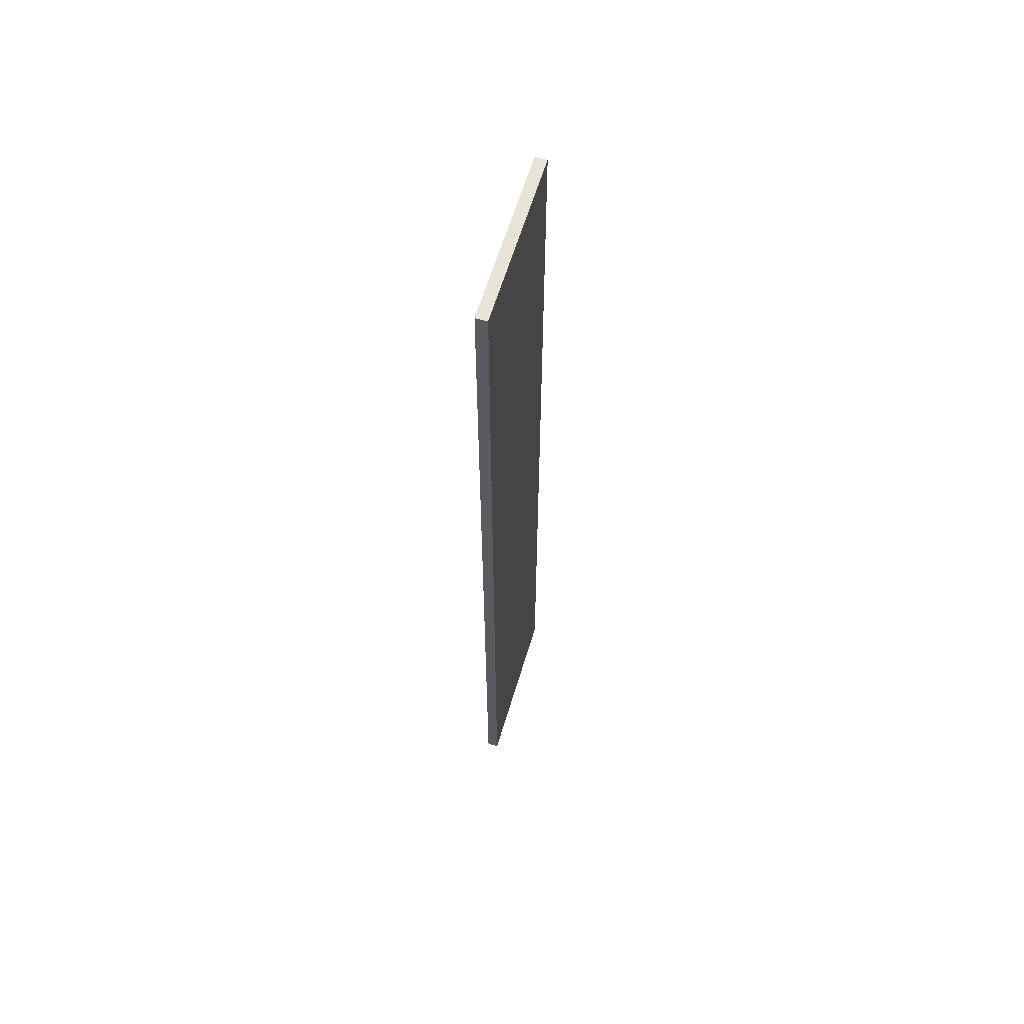
<metadata>
{"format":"obj","ext":"obj","renderer":"f3d","projection":"perspective","resolution":1024,"background":"white","views":[{"elev":62.3,"azim":-73.2,"up":"+Z"}]}
</metadata>
<code>
v -0.1723 -0.01156 -0.985
v 0.1723 -0.01156 -0.985
v -0.1723 -0.01156 0.985
v 0.1723 -0.01156 0.985
v -0.1723 0.01156 -0.985
v 0.1723 0.01156 -0.985
v -0.1723 0.01156 0.985
v 0.1723 0.01156 0.985
v 0 0.01156 0
v 0.1723 0.01156 0
v 0 0.01156 -0.985
v -0.1723 0.01156 0
v 0 0.01156 0.985
v -0.1723 -0.01156 0
v -0.1723 0 0
v -0.1723 0 -0.985
v -0.1723 0 0.985
v 0 -0.01156 -0.985
v 0 -0.01156 0
v 0.1723 -0.01156 0
v 0 -0.01156 0.985
v 0.1723 0 -0.985
v 0.1723 0 0
v 0.1723 0 0.985
v 0 0 0.985
v 0 0 -0.985
v -0.08614 0.01156 -0.4925
v 0 0.01156 -0.4925
v -0.08614 0.01156 -0.985
v 0.08614 0.01156 0.4925
v 0.1723 0.01156 0.4925
v 0.08614 0.01156 0
v 0.1723 0.01156 -0.4925
v 0.08614 0.01156 -0.985
v 0.08614 0.01156 -0.4925
v -0.1723 0.01156 -0.4925
v -0.08614 0.01156 0
v -0.1723 0.01156 0.4925
v -0.08614 0.01156 0.985
v -0.08614 0.01156 0.4925
v 0.08614 0.01156 0.985
v 0 0.01156 0.4925
v -0.1723 -0.01156 -0.4925
v -0.1723 -0.005782 -0.4925
v -0.1723 -0.005782 -0.985
v -0.1723 -0.01156 0.4925
v -0.1723 -0.005782 0.4925
v -0.1723 -0.005782 0
v -0.1723 0.005782 -0.4925
v -0.1723 0.005782 -0.985
v -0.1723 0 -0.4925
v -0.1723 -0.005782 0.985
v -0.1723 0 0.4925
v -0.1723 0.005782 0.985
v -0.1723 0.005782 0.4925
v -0.1723 0.005782 0
v -0.08614 -0.01156 -0.985
v -0.08614 -0.01156 -0.4925
v 0.08614 -0.01156 -0.985
v 0.08614 -0.01156 -0.4925
v 0 -0.01156 -0.4925
v -0.08614 -0.01156 0.4925
v -0.08614 -0.01156 0
v 0.1723 -0.01156 -0.4925
v 0.08614 -0.01156 0
v 0.1723 -0.01156 0.4925
v 0.08614 -0.01156 0.985
v 0.08614 -0.01156 0.4925
v -0.08614 -0.01156 0.985
v 0 -0.01156 0.4925
v 0.1723 -0.005782 -0.985
v 0.1723 0 -0.4925
v 0.1723 -0.005782 -0.4925
v 0.1723 0.005782 -0.985
v 0.1723 0.005782 -0.4925
v 0.1723 0.005782 0.4925
v 0.1723 0.005782 0
v 0.1723 -0.005782 0
v 0.1723 0.005782 0.985
v 0.1723 0 0.4925
v 0.1723 -0.005782 0.985
v 0.1723 -0.005782 0.4925
v 0 -0.005782 0.985
v -0.08614 -0.005782 0.985
v 0.08614 -0.005782 0.985
v 0.08614 0.005782 0.985
v 0.08614 0 0.985
v -0.08614 0 0.985
v 0 0.005782 0.985
v -0.08614 0.005782 0.985
v -0.08614 -0.005782 -0.985
v -0.08614 0.005782 -0.985
v -0.08614 0 -0.985
v 0.08614 -0.005782 -0.985
v 0 -0.005782 -0.985
v 0.08614 0 -0.985
v 0 0.005782 -0.985
v 0.08614 0.005782 -0.985
v -0.1292 0.01156 -0.7387
v -0.08614 0.01156 -0.7387
v -0.1292 0.01156 -0.985
v -0.04307 0.01156 -0.2462
v 0 0.01156 -0.2462
v -0.04307 0.01156 -0.4925
v 0 0.01156 -0.7387
v -0.04307 0.01156 -0.985
v -0.04307 0.01156 -0.7387
v 0.04307 0.01156 0.2462
v 0.08614 0.01156 0.2462
v 0.04307 0.01156 0
v 0.1292 0.01156 0.7387
v 0.1723 0.01156 0.7387
v 0.1292 0.01156 0.4925
v 0.1723 0.01156 0.2462
v 0.1292 0.01156 0
v 0.1292 0.01156 0.2462
v 0.1723 0.01156 -0.2462
v 0.1292 0.01156 -0.4925
v 0.1292 0.01156 -0.2462
v 0.1723 0.01156 -0.7387
v 0.1292 0.01156 -0.985
v 0.1292 0.01156 -0.7387
v 0.04307 0.01156 -0.985
v 0.04307 0.01156 -0.7387
v 0.08614 0.01156 -0.7387
v 0.04307 0.01156 -0.2462
v 0.08614 0.01156 -0.2462
v 0.04307 0.01156 -0.4925
v -0.1723 0.01156 -0.7387
v -0.1292 0.01156 -0.4925
v -0.1723 0.01156 -0.2462
v -0.1292 0.01156 0
v -0.1292 0.01156 -0.2462
v -0.04307 0.01156 0
v -0.08614 0.01156 -0.2462
v -0.1723 0.01156 0.2462
v -0.1292 0.01156 0.4925
v -0.1292 0.01156 0.2462
v -0.1723 0.01156 0.7387
v -0.1292 0.01156 0.985
v -0.1292 0.01156 0.7387
v -0.04307 0.01156 0.985
v -0.04307 0.01156 0.7387
v -0.08614 0.01156 0.7387
v 0.04307 0.01156 0.985
v 0.04307 0.01156 0.7387
v 0 0.01156 0.7387
v 0.1292 0.01156 0.985
v 0.08614 0.01156 0.7387
v 0 0.01156 0.2462
v 0.04307 0.01156 0.4925
v -0.08614 0.01156 0.2462
v -0.04307 0.01156 0.4925
v -0.04307 0.01156 0.2462
v -0.1723 -0.01156 -0.7387
v -0.1723 -0.008672 -0.7387
v -0.1723 -0.008672 -0.985
v -0.1723 -0.01156 -0.2462
v -0.1723 -0.008672 -0.2462
v -0.1723 -0.008672 -0.4925
v -0.1723 -0.002891 -0.7387
v -0.1723 -0.002891 -0.985
v -0.1723 -0.005782 -0.7387
v -0.1723 -0.01156 0.2462
v -0.1723 -0.008672 0.2462
v -0.1723 -0.008672 0
v -0.1723 -0.01156 0.7387
v -0.1723 -0.008672 0.7387
v -0.1723 -0.008672 0.4925
v -0.1723 -0.002891 0.2462
v -0.1723 -0.002891 0
v -0.1723 -0.005782 0.2462
v -0.1723 0.002891 -0.2462
v -0.1723 0.002891 -0.4925
v -0.1723 0 -0.2462
v -0.1723 0.008672 -0.7387
v -0.1723 0.008672 -0.985
v -0.1723 0.005782 -0.7387
v -0.1723 0.002891 -0.985
v -0.1723 0 -0.7387
v -0.1723 0.002891 -0.7387
v -0.1723 -0.005782 -0.2462
v -0.1723 -0.002891 -0.2462
v -0.1723 -0.002891 -0.4925
v -0.1723 -0.008672 0.985
v -0.1723 -0.005782 0.7387
v -0.1723 -0.002891 0.985
v -0.1723 0 0.7387
v -0.1723 -0.002891 0.7387
v -0.1723 0 0.2462
v -0.1723 -0.002891 0.4925
v -0.1723 0.002891 0.985
v -0.1723 0.005782 0.7387
v -0.1723 0.002891 0.7387
v -0.1723 0.008672 0.985
v -0.1723 0.008672 0.7387
v -0.1723 0.008672 0.2462
v -0.1723 0.008672 0.4925
v -0.1723 0.008672 -0.2462
v -0.1723 0.008672 0
v -0.1723 0.008672 -0.4925
v -0.1723 0.002891 0
v -0.1723 0.005782 -0.2462
v -0.1723 0.002891 0.4925
v -0.1723 0.005782 0.2462
v -0.1723 0.002891 0.2462
v -0.1292 -0.01156 -0.985
v -0.1292 -0.01156 -0.7387
v -0.04307 -0.01156 -0.985
v -0.04307 -0.01156 -0.7387
v -0.08614 -0.01156 -0.7387
v -0.1292 -0.01156 -0.2462
v -0.1292 -0.01156 -0.4925
v 0.04307 -0.01156 -0.985
v 0.04307 -0.01156 -0.7387
v 0 -0.01156 -0.7387
v 0.1292 -0.01156 -0.985
v 0.1292 -0.01156 -0.7387
v 0.08614 -0.01156 -0.7387
v 0.04307 -0.01156 -0.2462
v 0 -0.01156 -0.2462
v 0.04307 -0.01156 -0.4925
v -0.04307 -0.01156 0.2462
v -0.08614 -0.01156 0.2462
v -0.04307 -0.01156 0
v -0.1292 -0.01156 0.7387
v -0.1292 -0.01156 0.4925
v -0.1292 -0.01156 0
v -0.1292 -0.01156 0.2462
v -0.04307 -0.01156 -0.4925
v -0.04307 -0.01156 -0.2462
v -0.08614 -0.01156 -0.2462
v 0.1723 -0.01156 -0.7387
v 0.1292 -0.01156 -0.4925
v 0.1723 -0.01156 -0.2462
v 0.1292 -0.01156 0
v 0.1292 -0.01156 -0.2462
v 0.04307 -0.01156 0
v 0.08614 -0.01156 -0.2462
v 0.1723 -0.01156 0.2462
v 0.1292 -0.01156 0.4925
v 0.1292 -0.01156 0.2462
v 0.1723 -0.01156 0.7387
v 0.1292 -0.01156 0.985
v 0.1292 -0.01156 0.7387
v 0.04307 -0.01156 0.985
v 0.04307 -0.01156 0.7387
v 0.08614 -0.01156 0.7387
v -0.04307 -0.01156 0.985
v -0.04307 -0.01156 0.7387
v 0 -0.01156 0.7387
v -0.1292 -0.01156 0.985
v -0.08614 -0.01156 0.7387
v 0 -0.01156 0.2462
v -0.04307 -0.01156 0.4925
v 0.08614 -0.01156 0.2462
v 0.04307 -0.01156 0.4925
v 0.04307 -0.01156 0.2462
v 0.1723 -0.008672 -0.985
v 0.1723 -0.005782 -0.7387
v 0.1723 -0.008672 -0.7387
v 0.1723 -0.002891 -0.985
v 0.1723 0 -0.7387
v 0.1723 -0.002891 -0.7387
v 0.1723 0 -0.2462
v 0.1723 -0.002891 -0.2462
v 0.1723 -0.002891 -0.4925
v 0.1723 0.002891 -0.985
v 0.1723 0.005782 -0.7387
v 0.1723 0.002891 -0.7387
v 0.1723 0.008672 -0.985
v 0.1723 0.008672 -0.7387
v 0.1723 0.008672 -0.2462
v 0.1723 0.008672 -0.4925
v 0.1723 0.008672 0.2462
v 0.1723 0.008672 0
v 0.1723 0.008672 0.7387
v 0.1723 0.008672 0.4925
v 0.1723 0.002891 0.2462
v 0.1723 0.002891 0
v 0.1723 0.005782 0.2462
v 0.1723 0.002891 -0.4925
v 0.1723 0.005782 -0.2462
v 0.1723 0.002891 -0.2462
v 0.1723 -0.008672 -0.4925
v 0.1723 -0.002891 0
v 0.1723 -0.005782 -0.2462
v 0.1723 -0.008672 0
v 0.1723 -0.008672 -0.2462
v 0.1723 0.002891 0.4925
v 0.1723 0 0.2462
v 0.1723 0.008672 0.985
v 0.1723 0.005782 0.7387
v 0.1723 0.002891 0.985
v 0.1723 0 0.7387
v 0.1723 0.002891 0.7387
v 0.1723 -0.002891 0.985
v 0.1723 -0.005782 0.7387
v 0.1723 -0.002891 0.7387
v 0.1723 -0.008672 0.985
v 0.1723 -0.008672 0.7387
v 0.1723 -0.008672 0.2462
v 0.1723 -0.008672 0.4925
v 0.1723 -0.002891 0.2462
v 0.1723 -0.002891 0.4925
v 0.1723 -0.005782 0.2462
v -0.08614 -0.008672 0.985
v -0.1292 -0.008672 0.985
v 0 -0.008672 0.985
v -0.04307 -0.008672 0.985
v 0 -0.002891 0.985
v -0.04307 -0.002891 0.985
v -0.04307 -0.005782 0.985
v 0.08614 -0.008672 0.985
v 0.04307 -0.008672 0.985
v 0.1292 -0.008672 0.985
v 0.1292 -0.002891 0.985
v 0.1292 -0.005782 0.985
v 0.1292 0.002891 0.985
v 0.1292 0 0.985
v 0.1292 0.008672 0.985
v 0.1292 0.005782 0.985
v 0.04307 0.002891 0.985
v 0.04307 0 0.985
v 0.08614 0.002891 0.985
v 0.04307 -0.005782 0.985
v 0.08614 -0.002891 0.985
v 0.04307 -0.002891 0.985
v -0.1292 -0.005782 0.985
v -0.04307 0 0.985
v -0.08614 -0.002891 0.985
v -0.1292 0 0.985
v -0.1292 -0.002891 0.985
v 0.04307 0.005782 0.985
v 0 0.002891 0.985
v 0.08614 0.008672 0.985
v 0 0.008672 0.985
v 0.04307 0.008672 0.985
v -0.08614 0.008672 0.985
v -0.04307 0.008672 0.985
v -0.1292 0.008672 0.985
v -0.1292 0.002891 0.985
v -0.1292 0.005782 0.985
v -0.04307 0.002891 0.985
v -0.04307 0.005782 0.985
v -0.08614 0.002891 0.985
v -0.1292 -0.008672 -0.985
v -0.1292 -0.002891 -0.985
v -0.1292 -0.005782 -0.985
v -0.04307 -0.008672 -0.985
v -0.08614 -0.008672 -0.985
v -0.1292 0.002891 -0.985
v -0.1292 0 -0.985
v -0.1292 0.008672 -0.985
v -0.1292 0.005782 -0.985
v -0.04307 0.002891 -0.985
v -0.04307 0 -0.985
v -0.08614 0.002891 -0.985
v 0.04307 -0.002891 -0.985
v 0.04307 -0.005782 -0.985
v 0 -0.002891 -0.985
v 0.1292 -0.008672 -0.985
v 0.08614 -0.008672 -0.985
v 0 -0.008672 -0.985
v 0.04307 -0.008672 -0.985
v -0.08614 -0.002891 -0.985
v -0.04307 -0.002891 -0.985
v -0.04307 -0.005782 -0.985
v 0.1292 -0.005782 -0.985
v 0.04307 0 -0.985
v 0.08614 -0.002891 -0.985
v 0.1292 0 -0.985
v 0.1292 -0.002891 -0.985
v -0.04307 0.005782 -0.985
v 0 0.002891 -0.985
v -0.08614 0.008672 -0.985
v 0 0.008672 -0.985
v -0.04307 0.008672 -0.985
v 0.08614 0.008672 -0.985
v 0.04307 0.008672 -0.985
v 0.1292 0.008672 -0.985
v 0.1292 0.002891 -0.985
v 0.1292 0.005782 -0.985
v 0.04307 0.002891 -0.985
v 0.04307 0.005782 -0.985
v 0.08614 0.002891 -0.985
f 5 99 101
f 99 27 100
f 100 29 101
f 99 100 101
f 27 102 104
f 102 9 103
f 103 28 104
f 102 103 104
f 28 105 107
f 105 11 106
f 106 29 107
f 105 106 107
f 27 104 100
f 104 28 107
f 107 29 100
f 104 107 100
f 9 108 110
f 108 30 109
f 109 32 110
f 108 109 110
f 30 111 113
f 111 8 112
f 112 31 113
f 111 112 113
f 31 114 116
f 114 10 115
f 115 32 116
f 114 115 116
f 30 113 109
f 113 31 116
f 116 32 109
f 113 116 109
f 10 117 119
f 117 33 118
f 118 35 119
f 117 118 119
f 33 120 122
f 120 6 121
f 121 34 122
f 120 121 122
f 34 123 125
f 123 11 124
f 124 35 125
f 123 124 125
f 33 122 118
f 122 34 125
f 125 35 118
f 122 125 118
f 9 110 103
f 110 32 126
f 126 28 103
f 110 126 103
f 32 115 127
f 115 10 119
f 119 35 127
f 115 119 127
f 35 124 128
f 124 11 105
f 105 28 128
f 124 105 128
f 32 127 126
f 127 35 128
f 128 28 126
f 127 128 126
f 5 129 99
f 129 36 130
f 130 27 99
f 129 130 99
f 36 131 133
f 131 12 132
f 132 37 133
f 131 132 133
f 37 134 135
f 134 9 102
f 102 27 135
f 134 102 135
f 36 133 130
f 133 37 135
f 135 27 130
f 133 135 130
f 12 136 138
f 136 38 137
f 137 40 138
f 136 137 138
f 38 139 141
f 139 7 140
f 140 39 141
f 139 140 141
f 39 142 144
f 142 13 143
f 143 40 144
f 142 143 144
f 38 141 137
f 141 39 144
f 144 40 137
f 141 144 137
f 13 145 147
f 145 41 146
f 146 42 147
f 145 146 147
f 41 148 149
f 148 8 111
f 111 30 149
f 148 111 149
f 30 108 151
f 108 9 150
f 150 42 151
f 108 150 151
f 41 149 146
f 149 30 151
f 151 42 146
f 149 151 146
f 12 138 132
f 138 40 152
f 152 37 132
f 138 152 132
f 40 143 153
f 143 13 147
f 147 42 153
f 143 147 153
f 42 150 154
f 150 9 134
f 134 37 154
f 150 134 154
f 40 153 152
f 153 42 154
f 154 37 152
f 153 154 152
f 1 155 157
f 155 43 156
f 156 45 157
f 155 156 157
f 43 158 160
f 158 14 159
f 159 44 160
f 158 159 160
f 44 161 163
f 161 16 162
f 162 45 163
f 161 162 163
f 43 160 156
f 160 44 163
f 163 45 156
f 160 163 156
f 14 164 166
f 164 46 165
f 165 48 166
f 164 165 166
f 46 167 169
f 167 3 168
f 168 47 169
f 167 168 169
f 47 170 172
f 170 15 171
f 171 48 172
f 170 171 172
f 46 169 165
f 169 47 172
f 172 48 165
f 169 172 165
f 15 173 175
f 173 49 174
f 174 51 175
f 173 174 175
f 49 176 178
f 176 5 177
f 177 50 178
f 176 177 178
f 50 179 181
f 179 16 180
f 180 51 181
f 179 180 181
f 49 178 174
f 178 50 181
f 181 51 174
f 178 181 174
f 14 166 159
f 166 48 182
f 182 44 159
f 166 182 159
f 48 171 183
f 171 15 175
f 175 51 183
f 171 175 183
f 51 180 184
f 180 16 161
f 161 44 184
f 180 161 184
f 48 183 182
f 183 51 184
f 184 44 182
f 183 184 182
f 3 185 168
f 185 52 186
f 186 47 168
f 185 186 168
f 52 187 189
f 187 17 188
f 188 53 189
f 187 188 189
f 53 190 191
f 190 15 170
f 170 47 191
f 190 170 191
f 52 189 186
f 189 53 191
f 191 47 186
f 189 191 186
f 17 192 194
f 192 54 193
f 193 55 194
f 192 193 194
f 54 195 196
f 195 7 139
f 139 38 196
f 195 139 196
f 38 136 198
f 136 12 197
f 197 55 198
f 136 197 198
f 54 196 193
f 196 38 198
f 198 55 193
f 196 198 193
f 12 131 200
f 131 36 199
f 199 56 200
f 131 199 200
f 36 129 201
f 129 5 176
f 176 49 201
f 129 176 201
f 49 173 203
f 173 15 202
f 202 56 203
f 173 202 203
f 36 201 199
f 201 49 203
f 203 56 199
f 201 203 199
f 17 194 188
f 194 55 204
f 204 53 188
f 194 204 188
f 55 197 205
f 197 12 200
f 200 56 205
f 197 200 205
f 56 202 206
f 202 15 190
f 190 53 206
f 202 190 206
f 55 205 204
f 205 56 206
f 206 53 204
f 205 206 204
f 1 207 155
f 207 57 208
f 208 43 155
f 207 208 155
f 57 209 211
f 209 18 210
f 210 58 211
f 209 210 211
f 58 212 213
f 212 14 158
f 158 43 213
f 212 158 213
f 57 211 208
f 211 58 213
f 213 43 208
f 211 213 208
f 18 214 216
f 214 59 215
f 215 61 216
f 214 215 216
f 59 217 219
f 217 2 218
f 218 60 219
f 217 218 219
f 60 220 222
f 220 19 221
f 221 61 222
f 220 221 222
f 59 219 215
f 219 60 222
f 222 61 215
f 219 222 215
f 19 223 225
f 223 62 224
f 224 63 225
f 223 224 225
f 62 226 227
f 226 3 167
f 167 46 227
f 226 167 227
f 46 164 229
f 164 14 228
f 228 63 229
f 164 228 229
f 62 227 224
f 227 46 229
f 229 63 224
f 227 229 224
f 18 216 210
f 216 61 230
f 230 58 210
f 216 230 210
f 61 221 231
f 221 19 225
f 225 63 231
f 221 225 231
f 63 228 232
f 228 14 212
f 212 58 232
f 228 212 232
f 61 231 230
f 231 63 232
f 232 58 230
f 231 232 230
f 2 233 218
f 233 64 234
f 234 60 218
f 233 234 218
f 64 235 237
f 235 20 236
f 236 65 237
f 235 236 237
f 65 238 239
f 238 19 220
f 220 60 239
f 238 220 239
f 64 237 234
f 237 65 239
f 239 60 234
f 237 239 234
f 20 240 242
f 240 66 241
f 241 68 242
f 240 241 242
f 66 243 245
f 243 4 244
f 244 67 245
f 243 244 245
f 67 246 248
f 246 21 247
f 247 68 248
f 246 247 248
f 66 245 241
f 245 67 248
f 248 68 241
f 245 248 241
f 21 249 251
f 249 69 250
f 250 70 251
f 249 250 251
f 69 252 253
f 252 3 226
f 226 62 253
f 252 226 253
f 62 223 255
f 223 19 254
f 254 70 255
f 223 254 255
f 69 253 250
f 253 62 255
f 255 70 250
f 253 255 250
f 20 242 236
f 242 68 256
f 256 65 236
f 242 256 236
f 68 247 257
f 247 21 251
f 251 70 257
f 247 251 257
f 70 254 258
f 254 19 238
f 238 65 258
f 254 238 258
f 68 257 256
f 257 70 258
f 258 65 256
f 257 258 256
f 2 259 261
f 259 71 260
f 260 73 261
f 259 260 261
f 71 262 264
f 262 22 263
f 263 72 264
f 262 263 264
f 72 265 267
f 265 23 266
f 266 73 267
f 265 266 267
f 71 264 260
f 264 72 267
f 267 73 260
f 264 267 260
f 22 268 270
f 268 74 269
f 269 75 270
f 268 269 270
f 74 271 272
f 271 6 120
f 120 33 272
f 271 120 272
f 33 117 274
f 117 10 273
f 273 75 274
f 117 273 274
f 74 272 269
f 272 33 274
f 274 75 269
f 272 274 269
f 10 114 276
f 114 31 275
f 275 77 276
f 114 275 276
f 31 112 278
f 112 8 277
f 277 76 278
f 112 277 278
f 76 279 281
f 279 23 280
f 280 77 281
f 279 280 281
f 31 278 275
f 278 76 281
f 281 77 275
f 278 281 275
f 22 270 263
f 270 75 282
f 282 72 263
f 270 282 263
f 75 273 283
f 273 10 276
f 276 77 283
f 273 276 283
f 77 280 284
f 280 23 265
f 265 72 284
f 280 265 284
f 75 283 282
f 283 77 284
f 284 72 282
f 283 284 282
f 2 261 233
f 261 73 285
f 285 64 233
f 261 285 233
f 73 266 287
f 266 23 286
f 286 78 287
f 266 286 287
f 78 288 289
f 288 20 235
f 235 64 289
f 288 235 289
f 73 287 285
f 287 78 289
f 289 64 285
f 287 289 285
f 23 279 291
f 279 76 290
f 290 80 291
f 279 290 291
f 76 277 293
f 277 8 292
f 292 79 293
f 277 292 293
f 79 294 296
f 294 24 295
f 295 80 296
f 294 295 296
f 76 293 290
f 293 79 296
f 296 80 290
f 293 296 290
f 24 297 299
f 297 81 298
f 298 82 299
f 297 298 299
f 81 300 301
f 300 4 243
f 243 66 301
f 300 243 301
f 66 240 303
f 240 20 302
f 302 82 303
f 240 302 303
f 81 301 298
f 301 66 303
f 303 82 298
f 301 303 298
f 23 291 286
f 291 80 304
f 304 78 286
f 291 304 286
f 80 295 305
f 295 24 299
f 299 82 305
f 295 299 305
f 82 302 306
f 302 20 288
f 288 78 306
f 302 288 306
f 80 305 304
f 305 82 306
f 306 78 304
f 305 306 304
f 3 252 308
f 252 69 307
f 307 84 308
f 252 307 308
f 69 249 310
f 249 21 309
f 309 83 310
f 249 309 310
f 83 311 313
f 311 25 312
f 312 84 313
f 311 312 313
f 69 310 307
f 310 83 313
f 313 84 307
f 310 313 307
f 21 246 315
f 246 67 314
f 314 85 315
f 246 314 315
f 67 244 316
f 244 4 300
f 300 81 316
f 244 300 316
f 81 297 318
f 297 24 317
f 317 85 318
f 297 317 318
f 67 316 314
f 316 81 318
f 318 85 314
f 316 318 314
f 24 294 320
f 294 79 319
f 319 87 320
f 294 319 320
f 79 292 322
f 292 8 321
f 321 86 322
f 292 321 322
f 86 323 325
f 323 25 324
f 324 87 325
f 323 324 325
f 79 322 319
f 322 86 325
f 325 87 319
f 322 325 319
f 21 315 309
f 315 85 326
f 326 83 309
f 315 326 309
f 85 317 327
f 317 24 320
f 320 87 327
f 317 320 327
f 87 324 328
f 324 25 311
f 311 83 328
f 324 311 328
f 85 327 326
f 327 87 328
f 328 83 326
f 327 328 326
f 3 308 185
f 308 84 329
f 329 52 185
f 308 329 185
f 84 312 331
f 312 25 330
f 330 88 331
f 312 330 331
f 88 332 333
f 332 17 187
f 187 52 333
f 332 187 333
f 84 331 329
f 331 88 333
f 333 52 329
f 331 333 329
f 25 323 335
f 323 86 334
f 334 89 335
f 323 334 335
f 86 321 336
f 321 8 148
f 148 41 336
f 321 148 336
f 41 145 338
f 145 13 337
f 337 89 338
f 145 337 338
f 86 336 334
f 336 41 338
f 338 89 334
f 336 338 334
f 13 142 340
f 142 39 339
f 339 90 340
f 142 339 340
f 39 140 341
f 140 7 195
f 195 54 341
f 140 195 341
f 54 192 343
f 192 17 342
f 342 90 343
f 192 342 343
f 39 341 339
f 341 54 343
f 343 90 339
f 341 343 339
f 25 335 330
f 335 89 344
f 344 88 330
f 335 344 330
f 89 337 345
f 337 13 340
f 340 90 345
f 337 340 345
f 90 342 346
f 342 17 332
f 332 88 346
f 342 332 346
f 89 345 344
f 345 90 346
f 346 88 344
f 345 346 344
f 1 157 207
f 157 45 347
f 347 57 207
f 157 347 207
f 45 162 349
f 162 16 348
f 348 91 349
f 162 348 349
f 91 350 351
f 350 18 209
f 209 57 351
f 350 209 351
f 45 349 347
f 349 91 351
f 351 57 347
f 349 351 347
f 16 179 353
f 179 50 352
f 352 93 353
f 179 352 353
f 50 177 355
f 177 5 354
f 354 92 355
f 177 354 355
f 92 356 358
f 356 26 357
f 357 93 358
f 356 357 358
f 50 355 352
f 355 92 358
f 358 93 352
f 355 358 352
f 26 359 361
f 359 94 360
f 360 95 361
f 359 360 361
f 94 362 363
f 362 2 217
f 217 59 363
f 362 217 363
f 59 214 365
f 214 18 364
f 364 95 365
f 214 364 365
f 94 363 360
f 363 59 365
f 365 95 360
f 363 365 360
f 16 353 348
f 353 93 366
f 366 91 348
f 353 366 348
f 93 357 367
f 357 26 361
f 361 95 367
f 357 361 367
f 95 364 368
f 364 18 350
f 350 91 368
f 364 350 368
f 93 367 366
f 367 95 368
f 368 91 366
f 367 368 366
f 2 362 259
f 362 94 369
f 369 71 259
f 362 369 259
f 94 359 371
f 359 26 370
f 370 96 371
f 359 370 371
f 96 372 373
f 372 22 262
f 262 71 373
f 372 262 373
f 94 371 369
f 371 96 373
f 373 71 369
f 371 373 369
f 26 356 375
f 356 92 374
f 374 97 375
f 356 374 375
f 92 354 376
f 354 5 101
f 101 29 376
f 354 101 376
f 29 106 378
f 106 11 377
f 377 97 378
f 106 377 378
f 92 376 374
f 376 29 378
f 378 97 374
f 376 378 374
f 11 123 380
f 123 34 379
f 379 98 380
f 123 379 380
f 34 121 381
f 121 6 271
f 271 74 381
f 121 271 381
f 74 268 383
f 268 22 382
f 382 98 383
f 268 382 383
f 34 381 379
f 381 74 383
f 383 98 379
f 381 383 379
f 26 375 370
f 375 97 384
f 384 96 370
f 375 384 370
f 97 377 385
f 377 11 380
f 380 98 385
f 377 380 385
f 98 382 386
f 382 22 372
f 372 96 386
f 382 372 386
f 97 385 384
f 385 98 386
f 386 96 384
f 385 386 384

</code>
